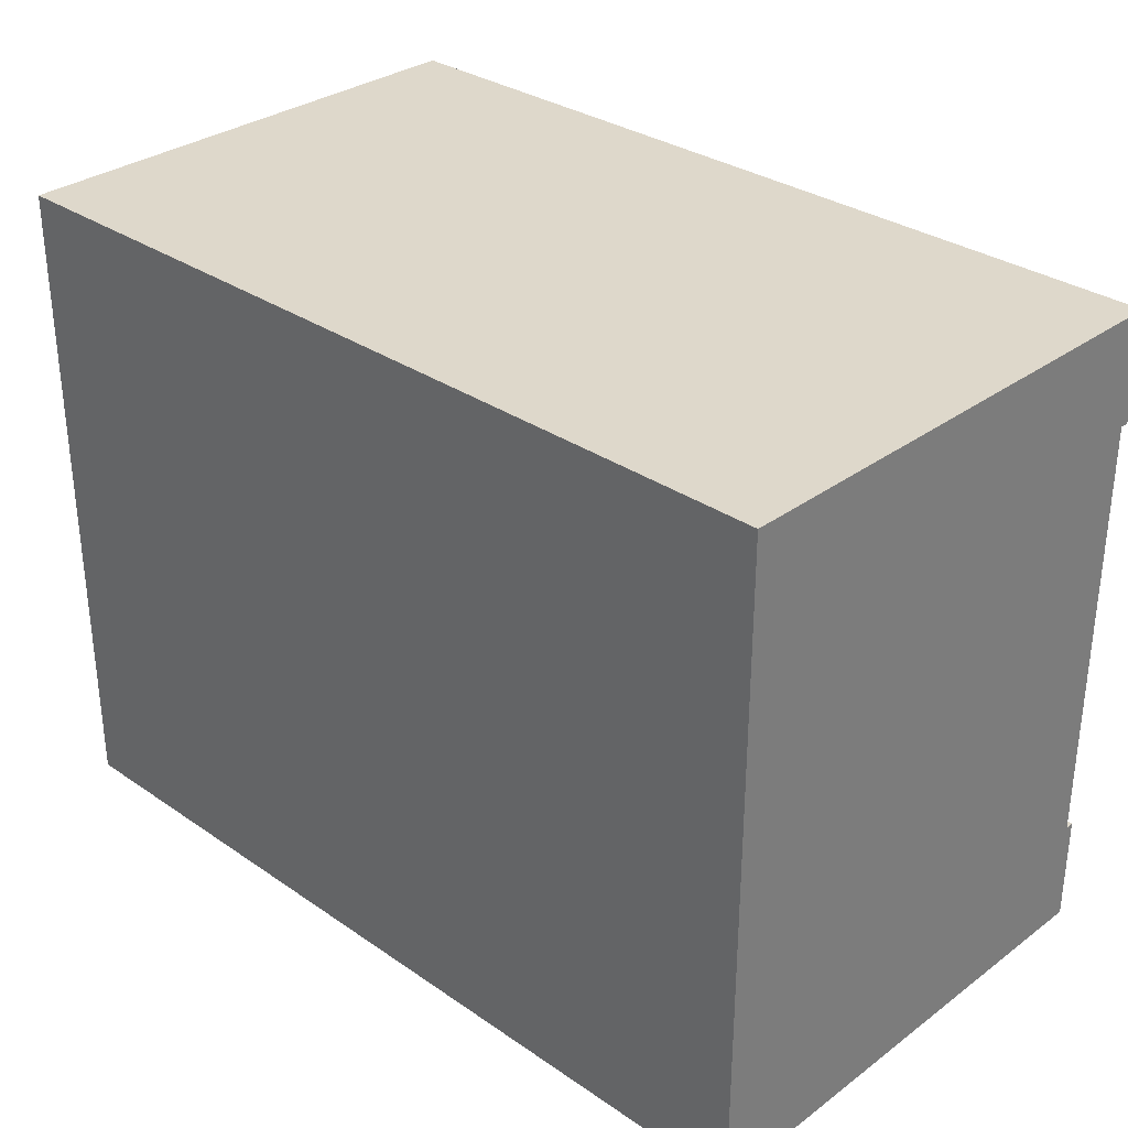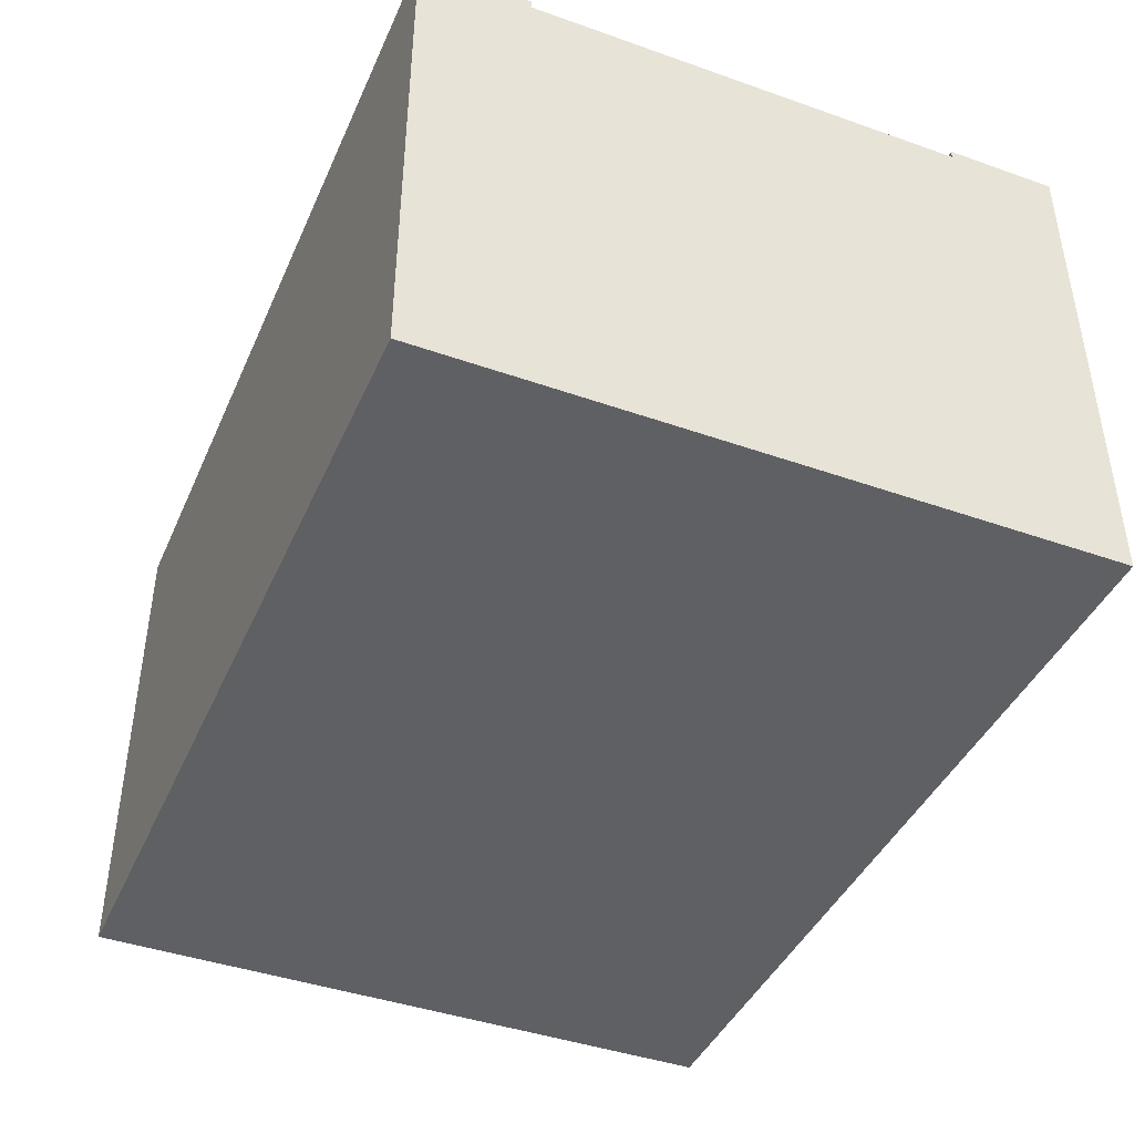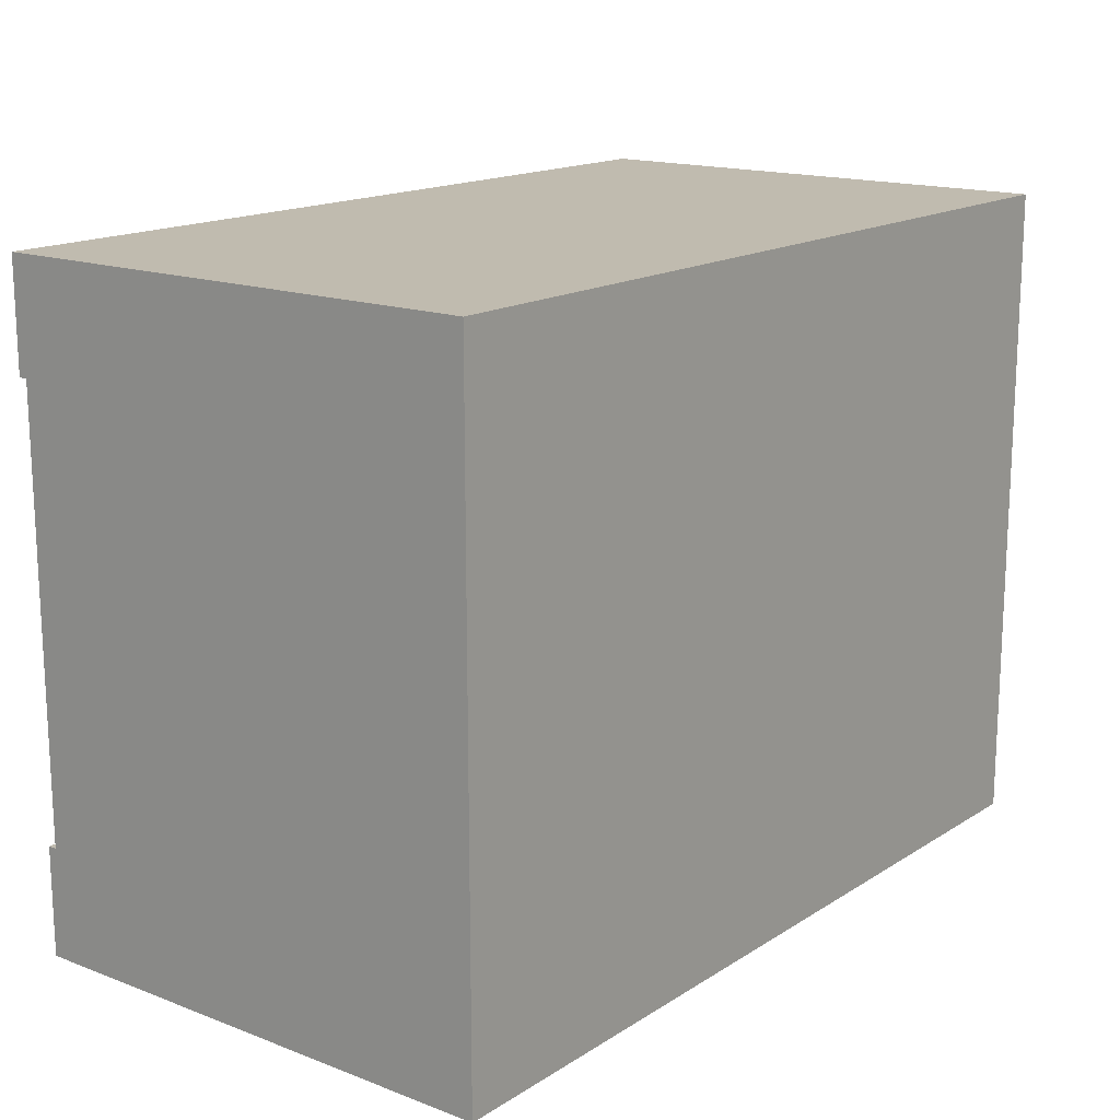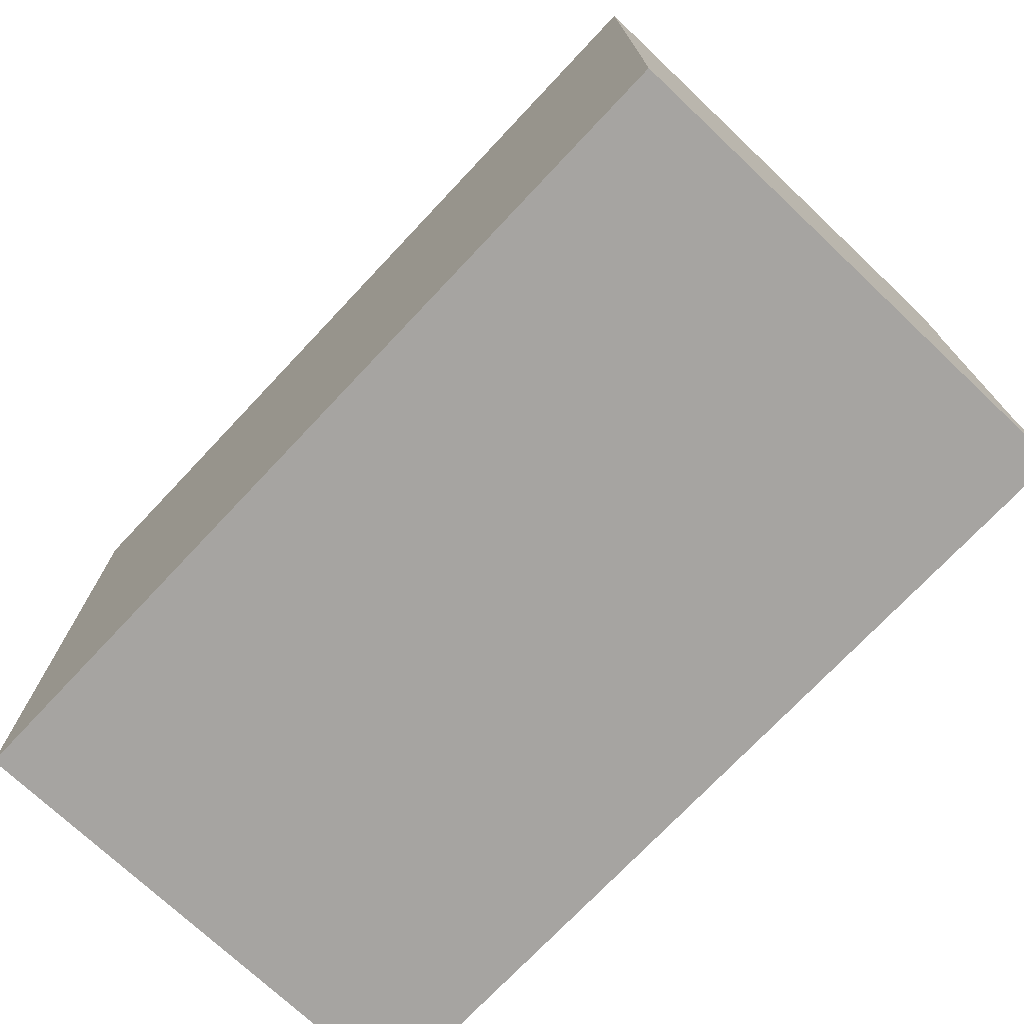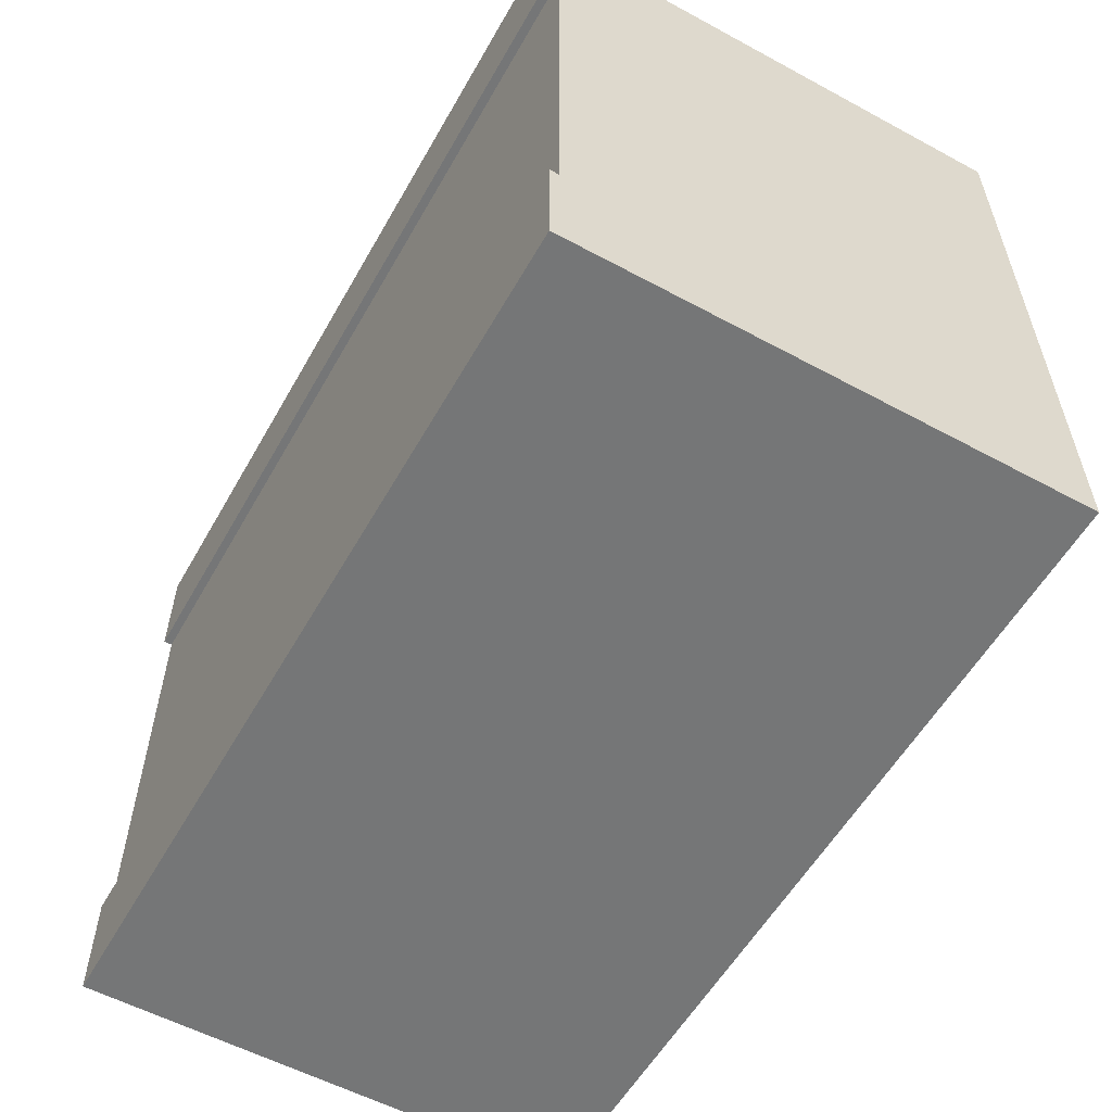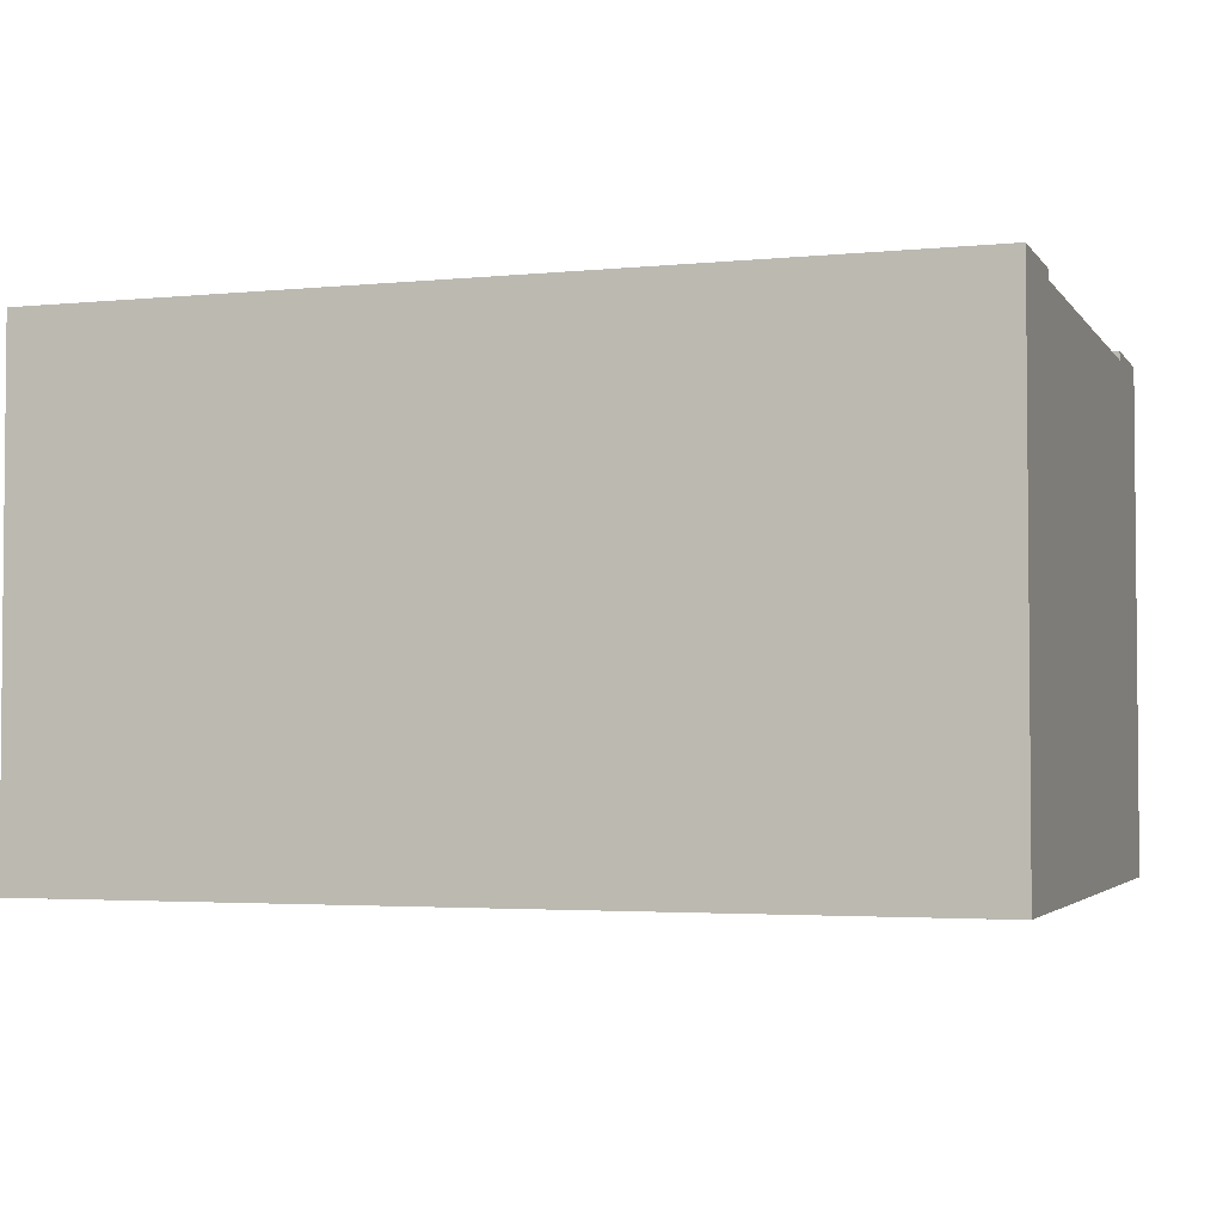
<metadata>
{"format":"obj","ext":"obj","renderer":"f3d","projection":"perspective","resolution":1024,"background":"white","views":[{"elev":31.6,"azim":44.0,"up":"+Z"},{"elev":-42.5,"azim":-112.8,"up":"+Y"},{"elev":16.0,"azim":-52.0,"up":"+Z"},{"elev":-73.5,"azim":46.7,"up":"+Z"},{"elev":-56.7,"azim":-119.4,"up":"+Z"},{"elev":-3.1,"azim":18.6,"up":"+Y"}]}
</metadata>
<code>
o Mesh1_Group1_Model.298
v 0 1.73 0
v 0 1.1 0
v 0 0 -0
v 3 0 -0
v 3 1.73 0
v 0 1.73 -2.25
v 0 1.1 -2.25
v 0 1.73 -0.375
v 0 1.7 -0.375
v 0 1.4 -0.375
v 0 1.4 -1.875
v 0 1.7 -1.875
v 0 1.73 -1.875
v 0 0 -2.25
v 3 1.73 -2.25
v 3 0 -2.25
v 3 1.73 -1.875
v 3 1.7 -1.875
v 3 1.4 -1.875
v 3 1.4 -0.375
v 3 1.7 -0.375
v 3 1.73 -0.375
f 11 2 10
f 4 3 14 16
f 4 16 19 20
f 12 18 17 13
f 21 9 8 22
f 8 1 5 22
f 2 5 1
f 2 1 9 10
f 12 13 6
f 6 7 11 12
f 7 15 16 14
f 1 8 9
f 2 11 7
f 3 2 7 14
f 7 6 15
f 21 22 5
f 15 18 19
f 20 21 5
f 15 17 18
f 20 5 4
f 16 15 19
f 17 15 6 13
f 5 2 3 4
f 18 12 9 21
f 12 11 10 9
f 21 20 19 18

</code>
